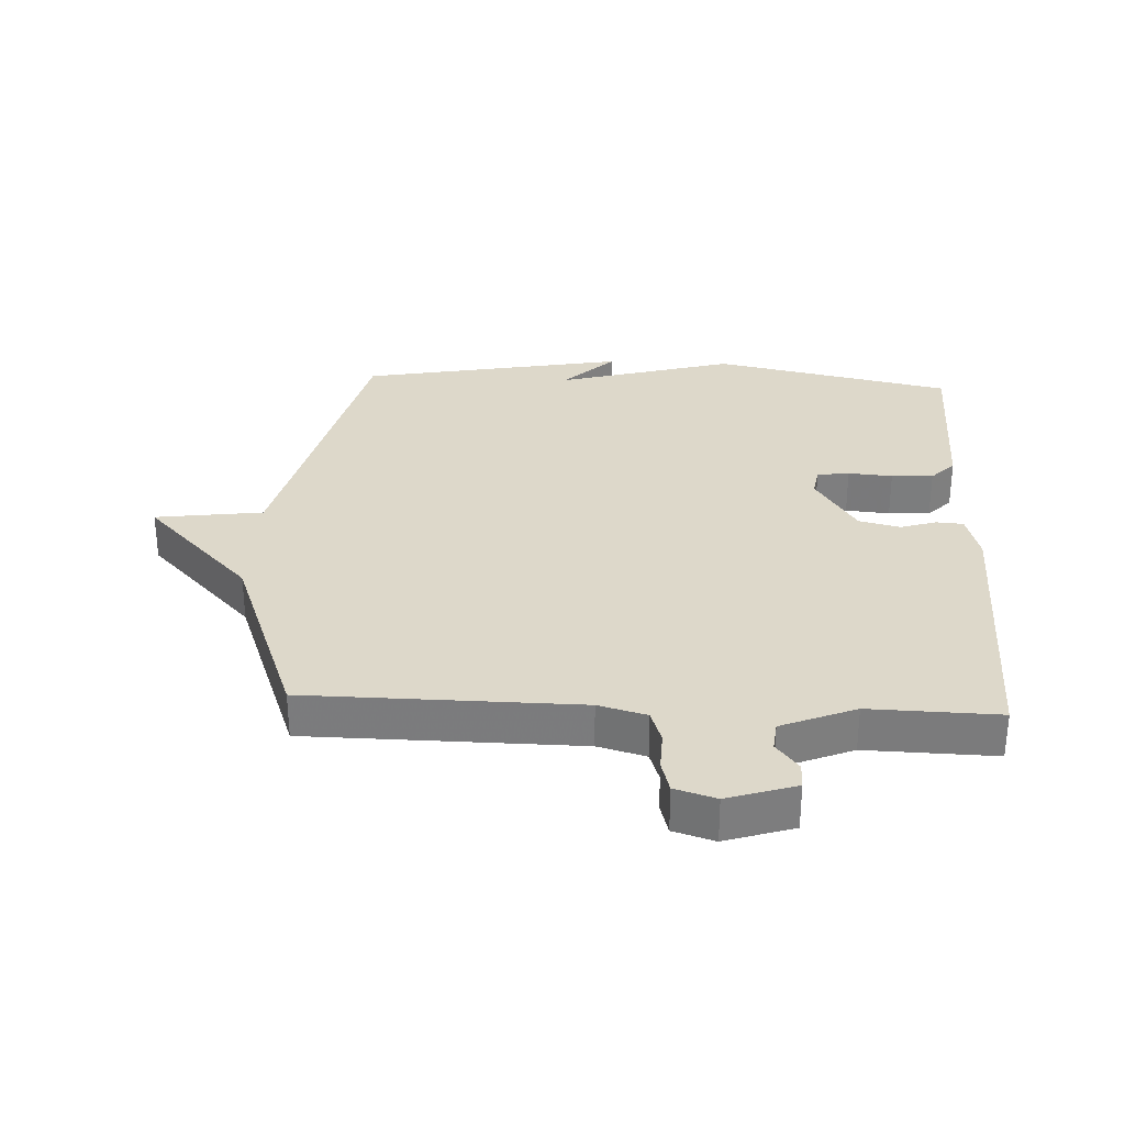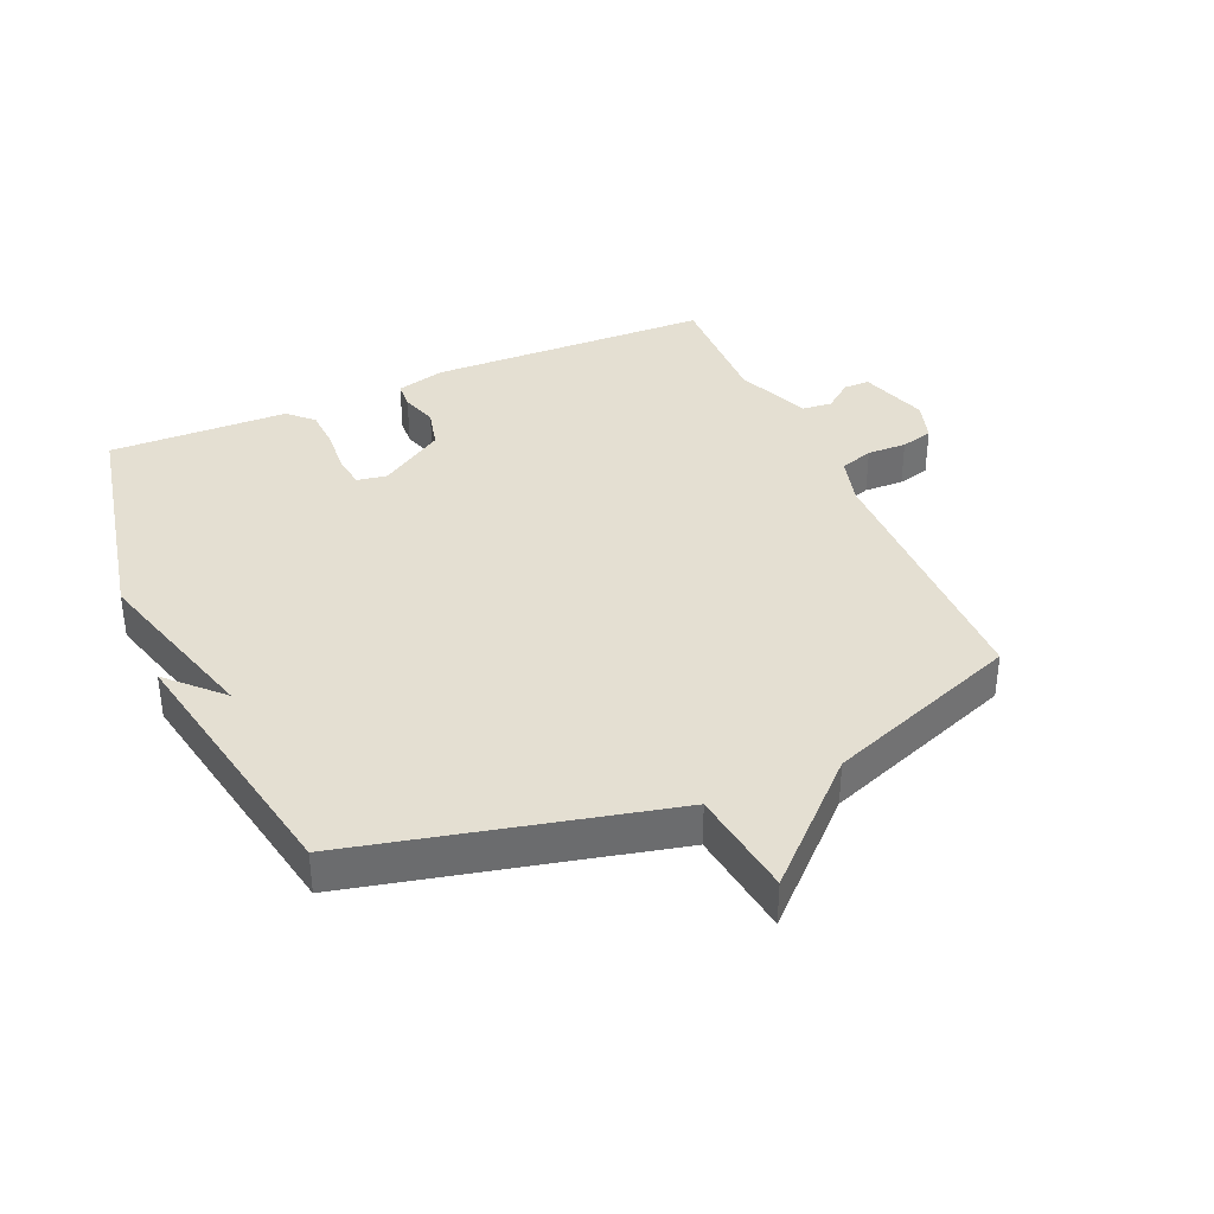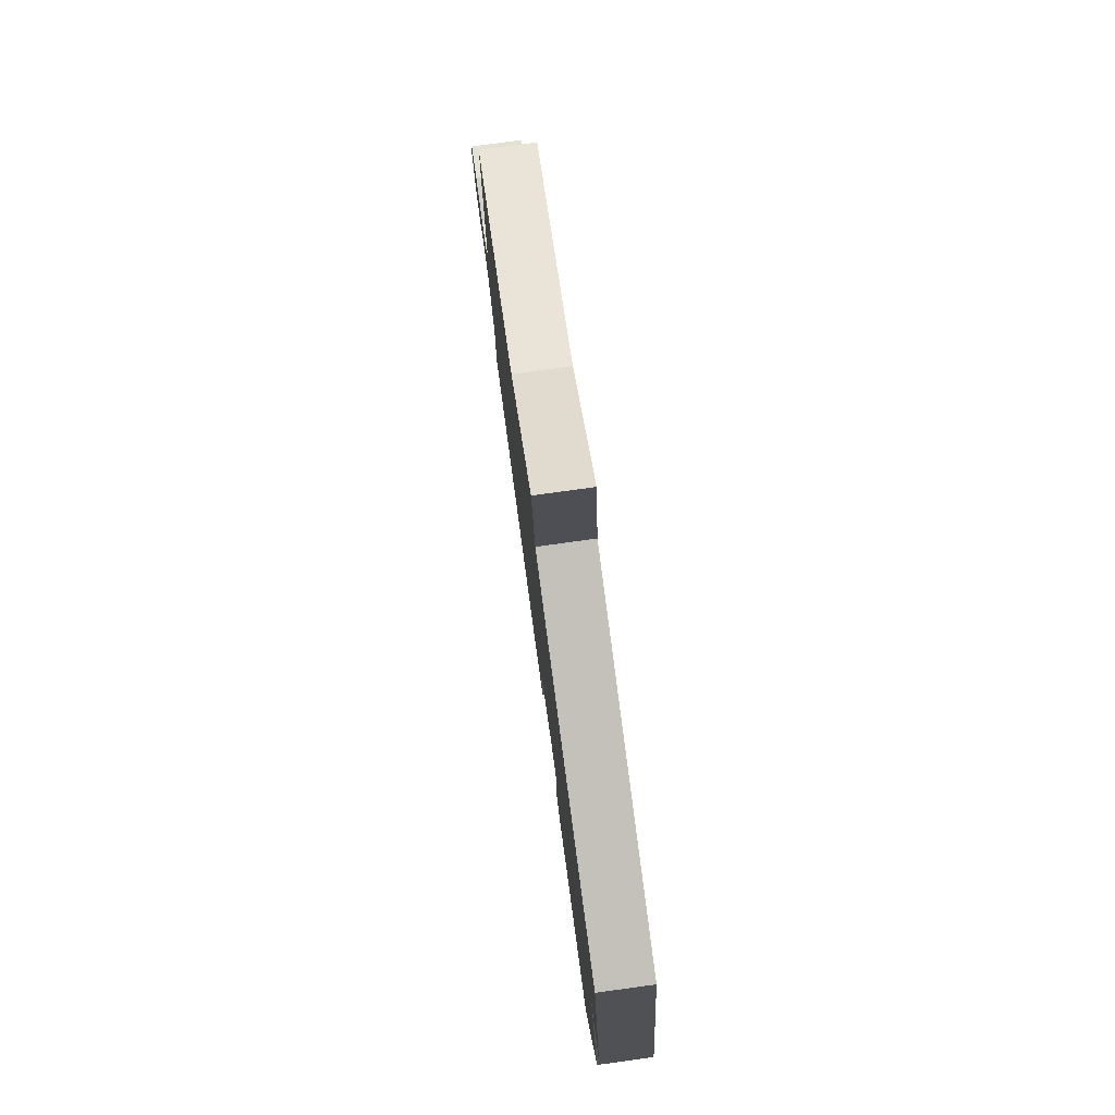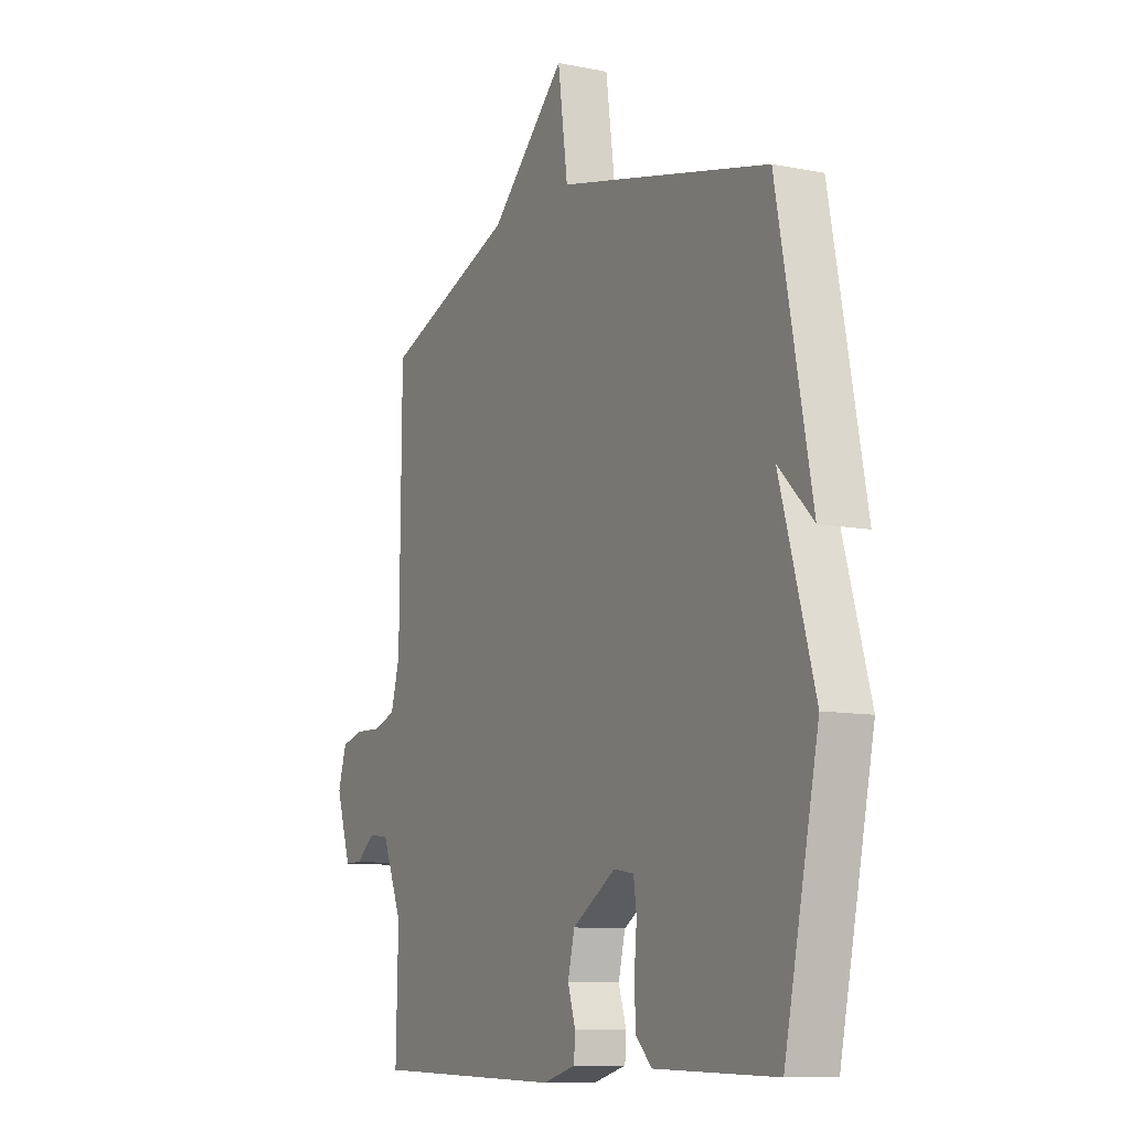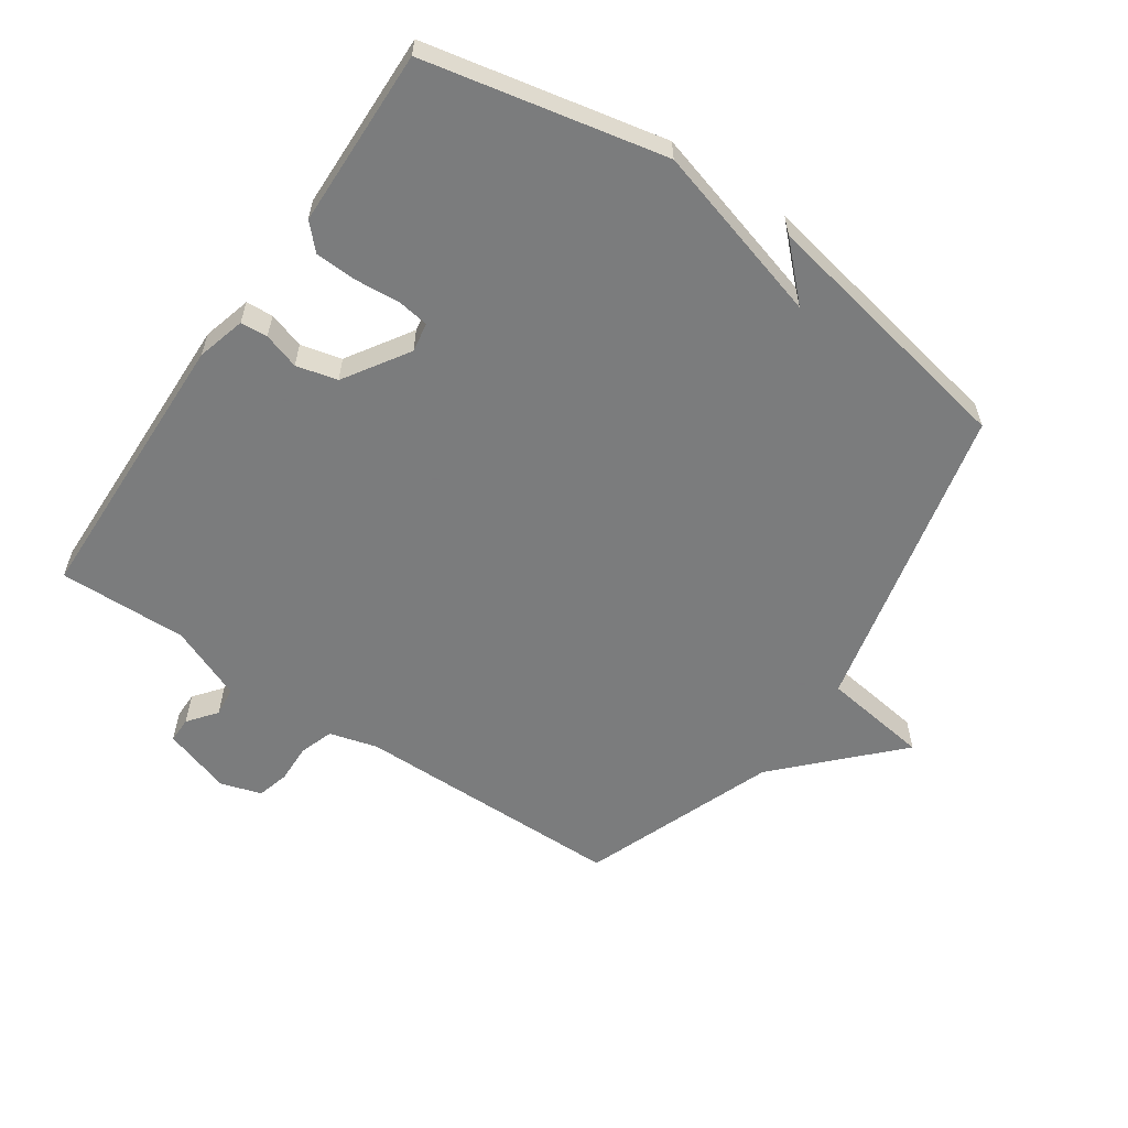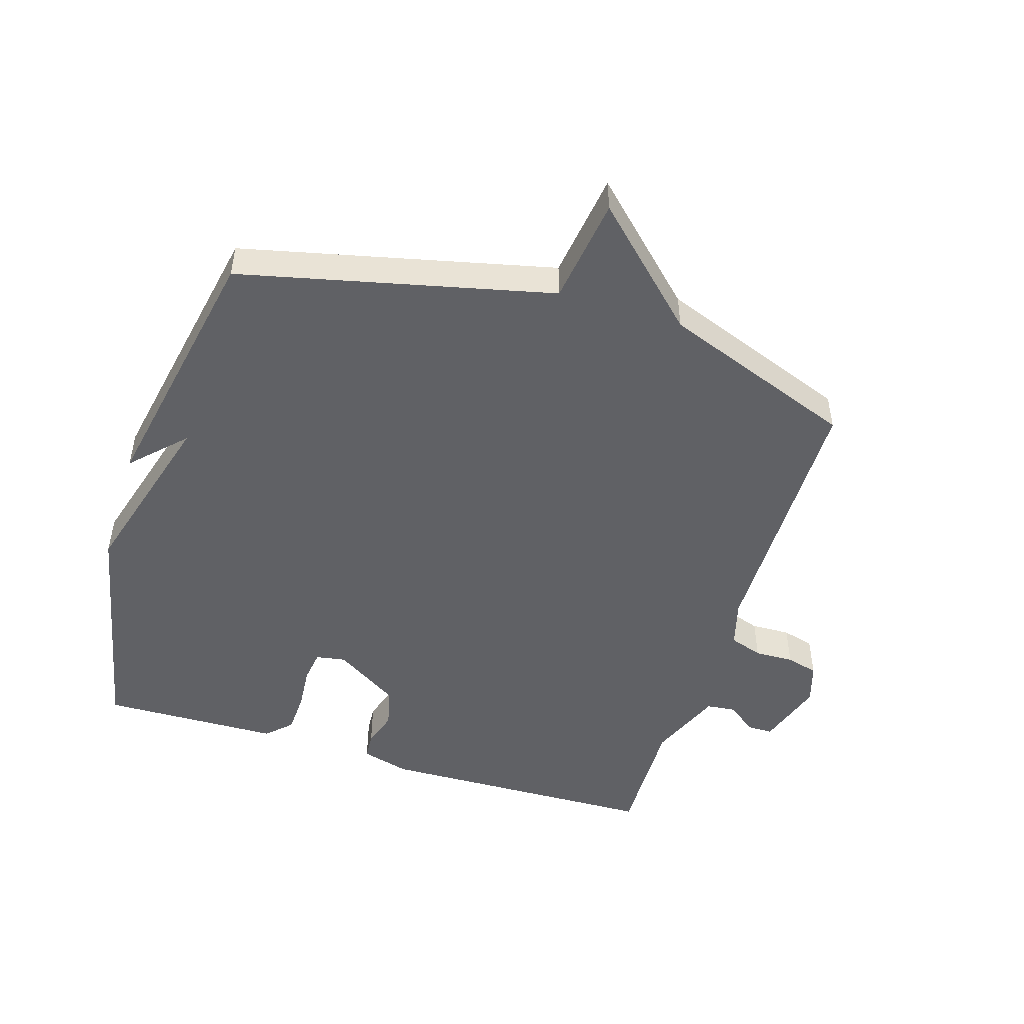
<metadata>
{"format":"obj","ext":"obj","renderer":"f3d","projection":"perspective","resolution":1024,"background":"white","views":[{"elev":31.0,"azim":92.8,"up":"+Y"},{"elev":36.9,"azim":-23.5,"up":"+Y"},{"elev":79.5,"azim":-97.8,"up":"+Z"},{"elev":-9.8,"azim":-117.5,"up":"+Z"},{"elev":-58.6,"azim":-124.4,"up":"+Y"},{"elev":-49.0,"azim":-17.3,"up":"+Y"}]}
</metadata>
<code>
v 0.5 0.07 -0.5
v 0.052 0.07 -0.512
v -0.025 0.07 -0.491
v -0.028 0.07 -0.448
v -0.01 0.07 -0.391
v -0.026 0.07 -0.326
v -0.128 0.07 -0.261
v -0.175 0.07 -0.269
v -0.182 0.07 -0.32
v -0.176 0.07 -0.39
v -0.179 0.07 -0.456
v -0.217 0.07 -0.493
v -0.5 0.07 -0.5
v -0.58 0.07 -0.121
v -0.5 0.07 0.16
v -0.58 0.07 0.079
v -0.5 0.07 0.5
v -0.007 0.07 0.615
v 0.016 0.07 0.785
v 0.193 0.07 0.615
v 0.5 0.07 0.5
v 0.504 0.07 0.07
v 0.525 0.07 -0.006
v 0.578 0.07 -0.024
v 0.64 0.07 -0.022
v 0.691 0.07 -0.036
v 0.711 0.07 -0.101
v 0.676 0.07 -0.209
v 0.635 0.07 -0.209
v 0.59 0.07 -0.174
v 0.543 0.07 -0.179
v 0.495 0.07 -0.296
v 0.5 0 -0.5
v 0.052 0 -0.512
v -0.025 0 -0.491
v -0.028 0 -0.448
v -0.01 0 -0.391
v -0.026 0 -0.326
v -0.128 0 -0.261
v -0.175 0 -0.269
v -0.182 0 -0.32
v -0.176 0 -0.39
v -0.179 0 -0.456
v -0.217 0 -0.493
v -0.5 0 -0.5
v -0.58 0 -0.121
v -0.5 0 0.16
v -0.58 0 0.079
v -0.5 0 0.5
v -0.007 0 0.615
v 0.016 0 0.785
v 0.193 0 0.615
v 0.5 0 0.5
v 0.504 0 0.07
v 0.525 0 -0.006
v 0.578 0 -0.024
v 0.64 0 -0.022
v 0.691 0 -0.036
v 0.711 0 -0.101
v 0.676 0 -0.209
v 0.635 0 -0.209
v 0.59 0 -0.174
v 0.543 0 -0.179
v 0.495 0 -0.296
f 28 29 30
f 27 28 30
f 26 27 30
f 25 26 30
f 24 25 30
f 23 24 30 31
f 22 23 31 32
f 20 21 22 32
f 32 1 2
f 20 32 2
f 19 20 2
f 18 19 2
f 15 16 17
f 13 14 15
f 12 13 15
f 11 12 15
f 10 11 15
f 9 10 15
f 8 9 15 17
f 7 8 17 18
f 2 3 4 5
f 2 5 6
f 18 2 6
f 6 7 18
f 62 61 60
f 62 60 59
f 62 59 58
f 62 58 57
f 62 57 56
f 63 62 56 55
f 64 63 55 54
f 64 54 53 52
f 34 33 64
f 34 64 52
f 34 52 51
f 34 51 50
f 49 48 47
f 47 46 45
f 47 45 44
f 47 44 43
f 47 43 42
f 47 42 41
f 49 47 41 40
f 50 49 40 39
f 37 36 35 34
f 38 37 34
f 38 34 50
f 50 39 38
f 1 33 34 2
f 2 34 35 3
f 3 35 36 4
f 4 36 37 5
f 5 37 38 6
f 6 38 39 7
f 7 39 40 8
f 8 40 41 9
f 9 41 42 10
f 10 42 43 11
f 11 43 44 12
f 12 44 45 13
f 13 45 46 14
f 14 46 47 15
f 15 47 48 16
f 16 48 49 17
f 17 49 50 18
f 18 50 51 19
f 19 51 52 20
f 20 52 53 21
f 21 53 54 22
f 22 54 55 23
f 23 55 56 24
f 24 56 57 25
f 25 57 58 26
f 26 58 59 27
f 27 59 60 28
f 28 60 61 29
f 29 61 62 30
f 30 62 63 31
f 31 63 64 32
f 32 64 33 1

</code>
